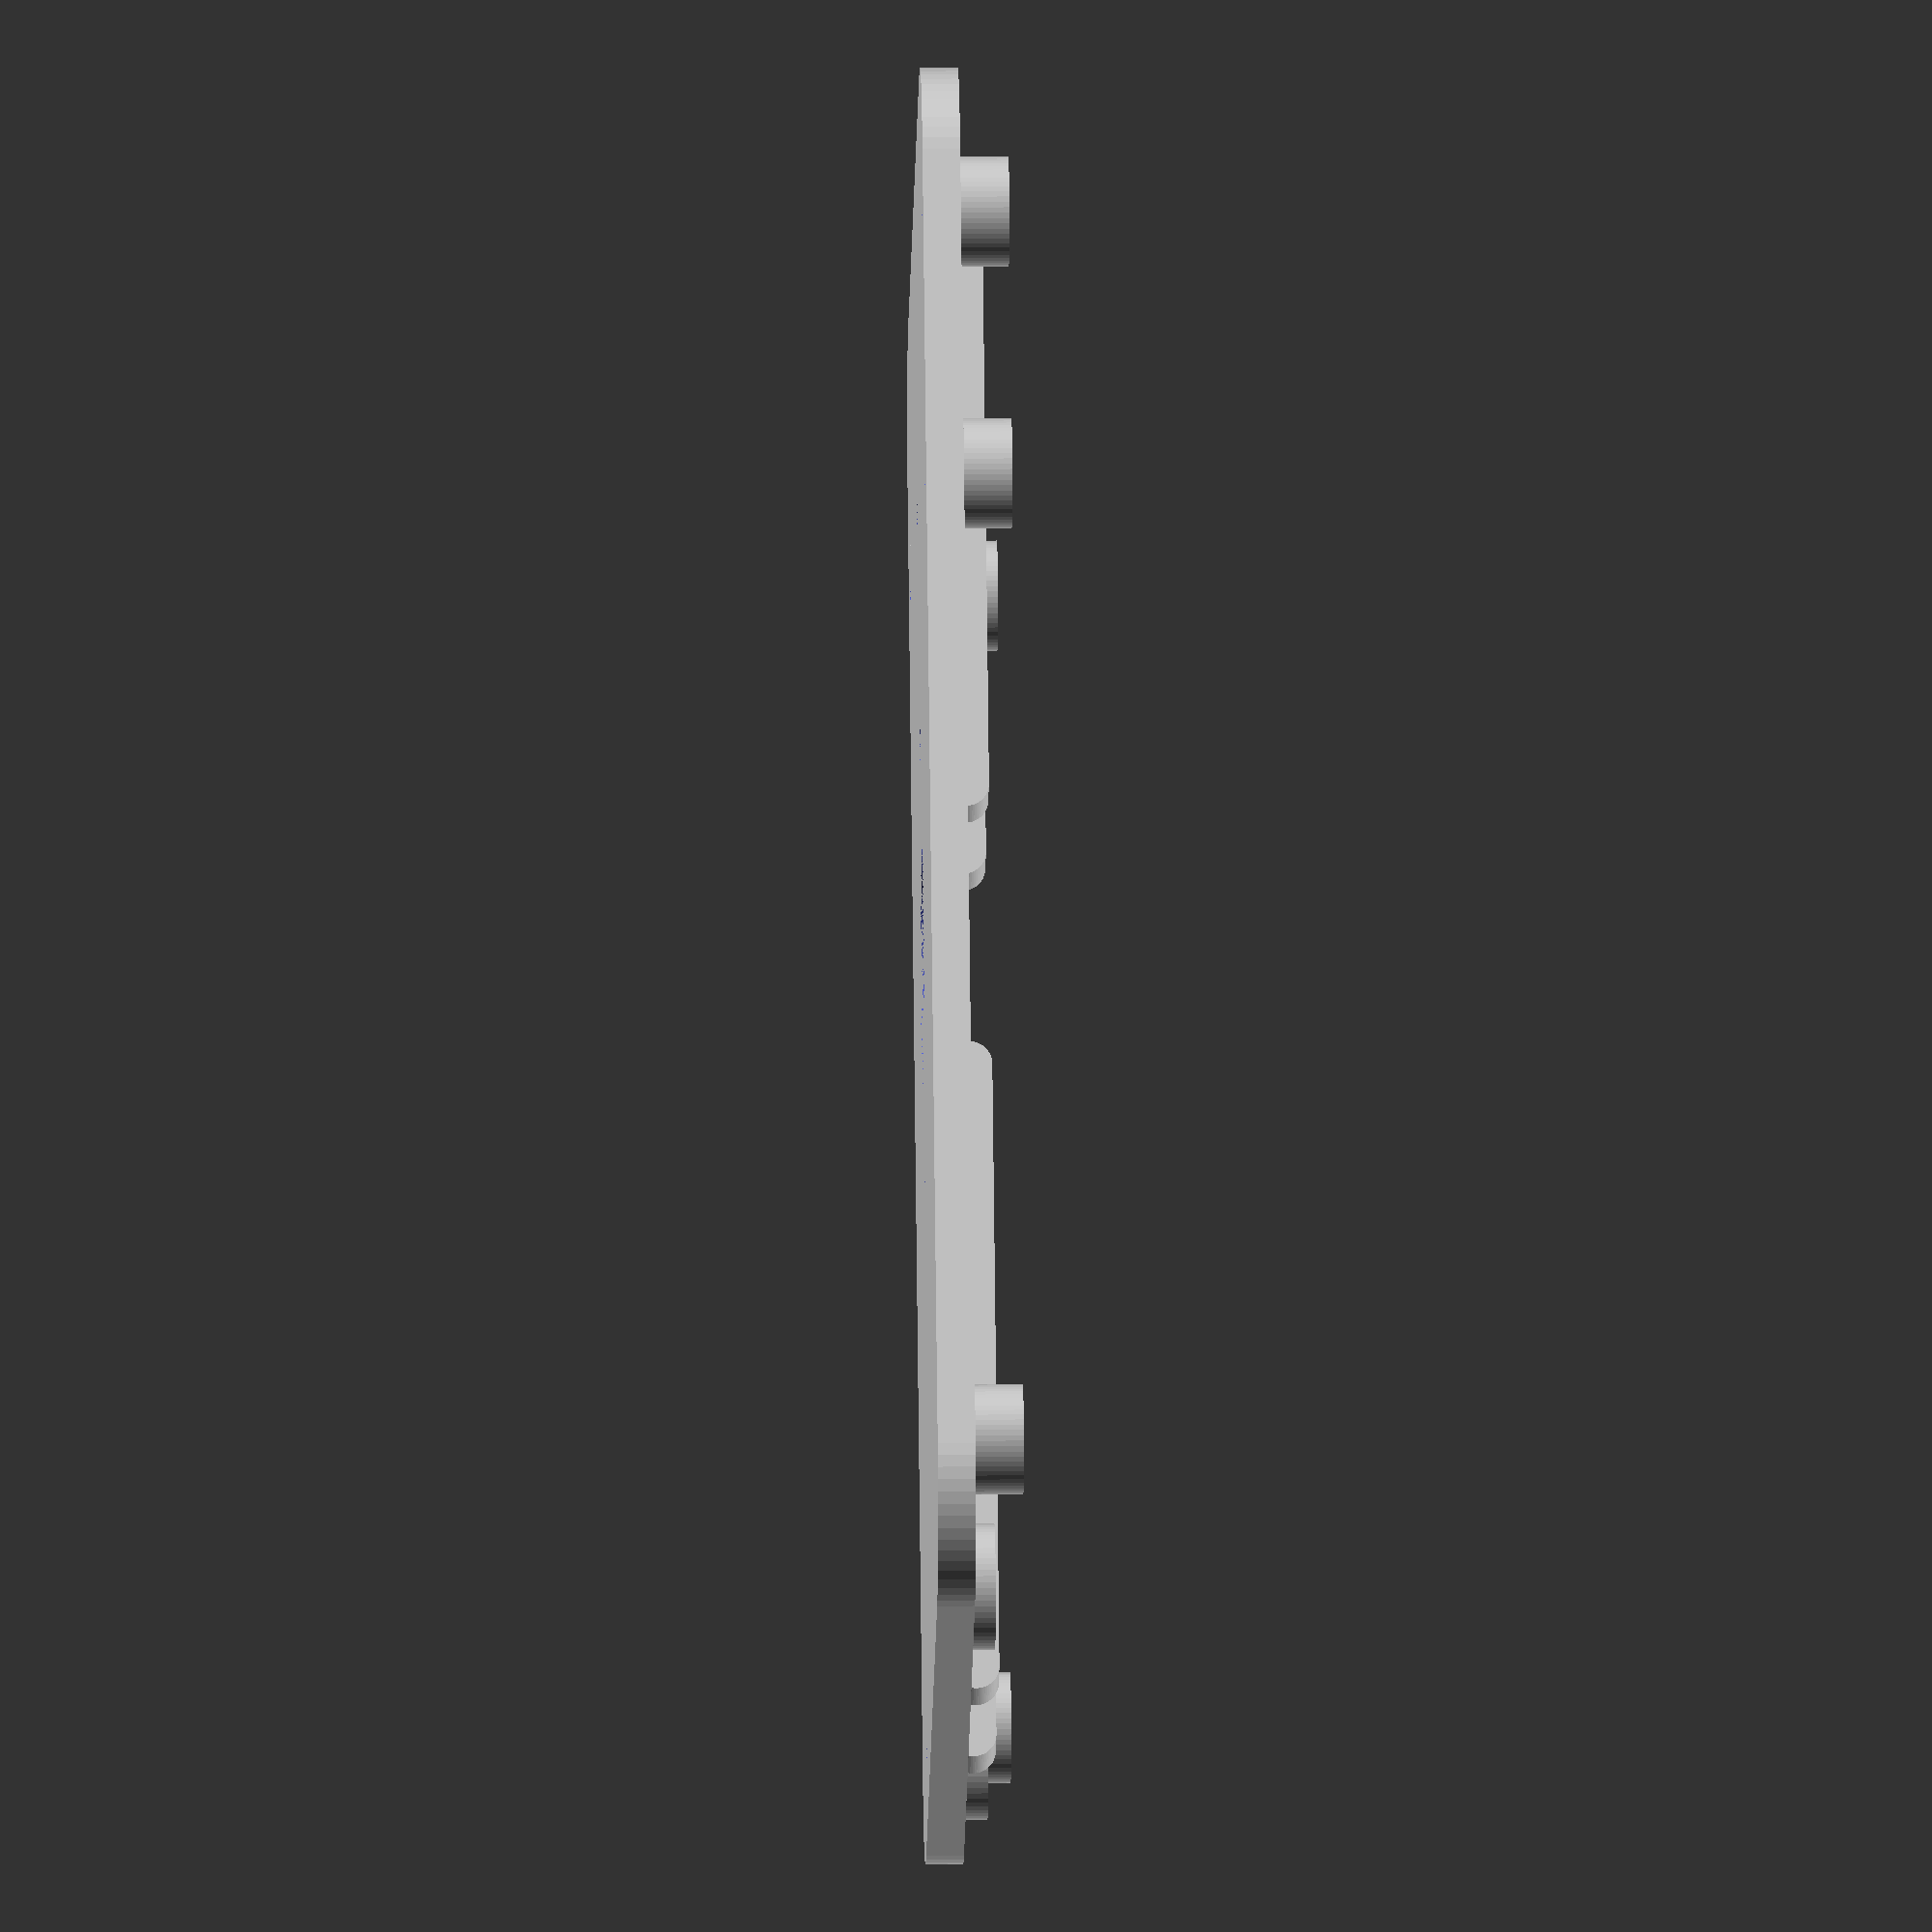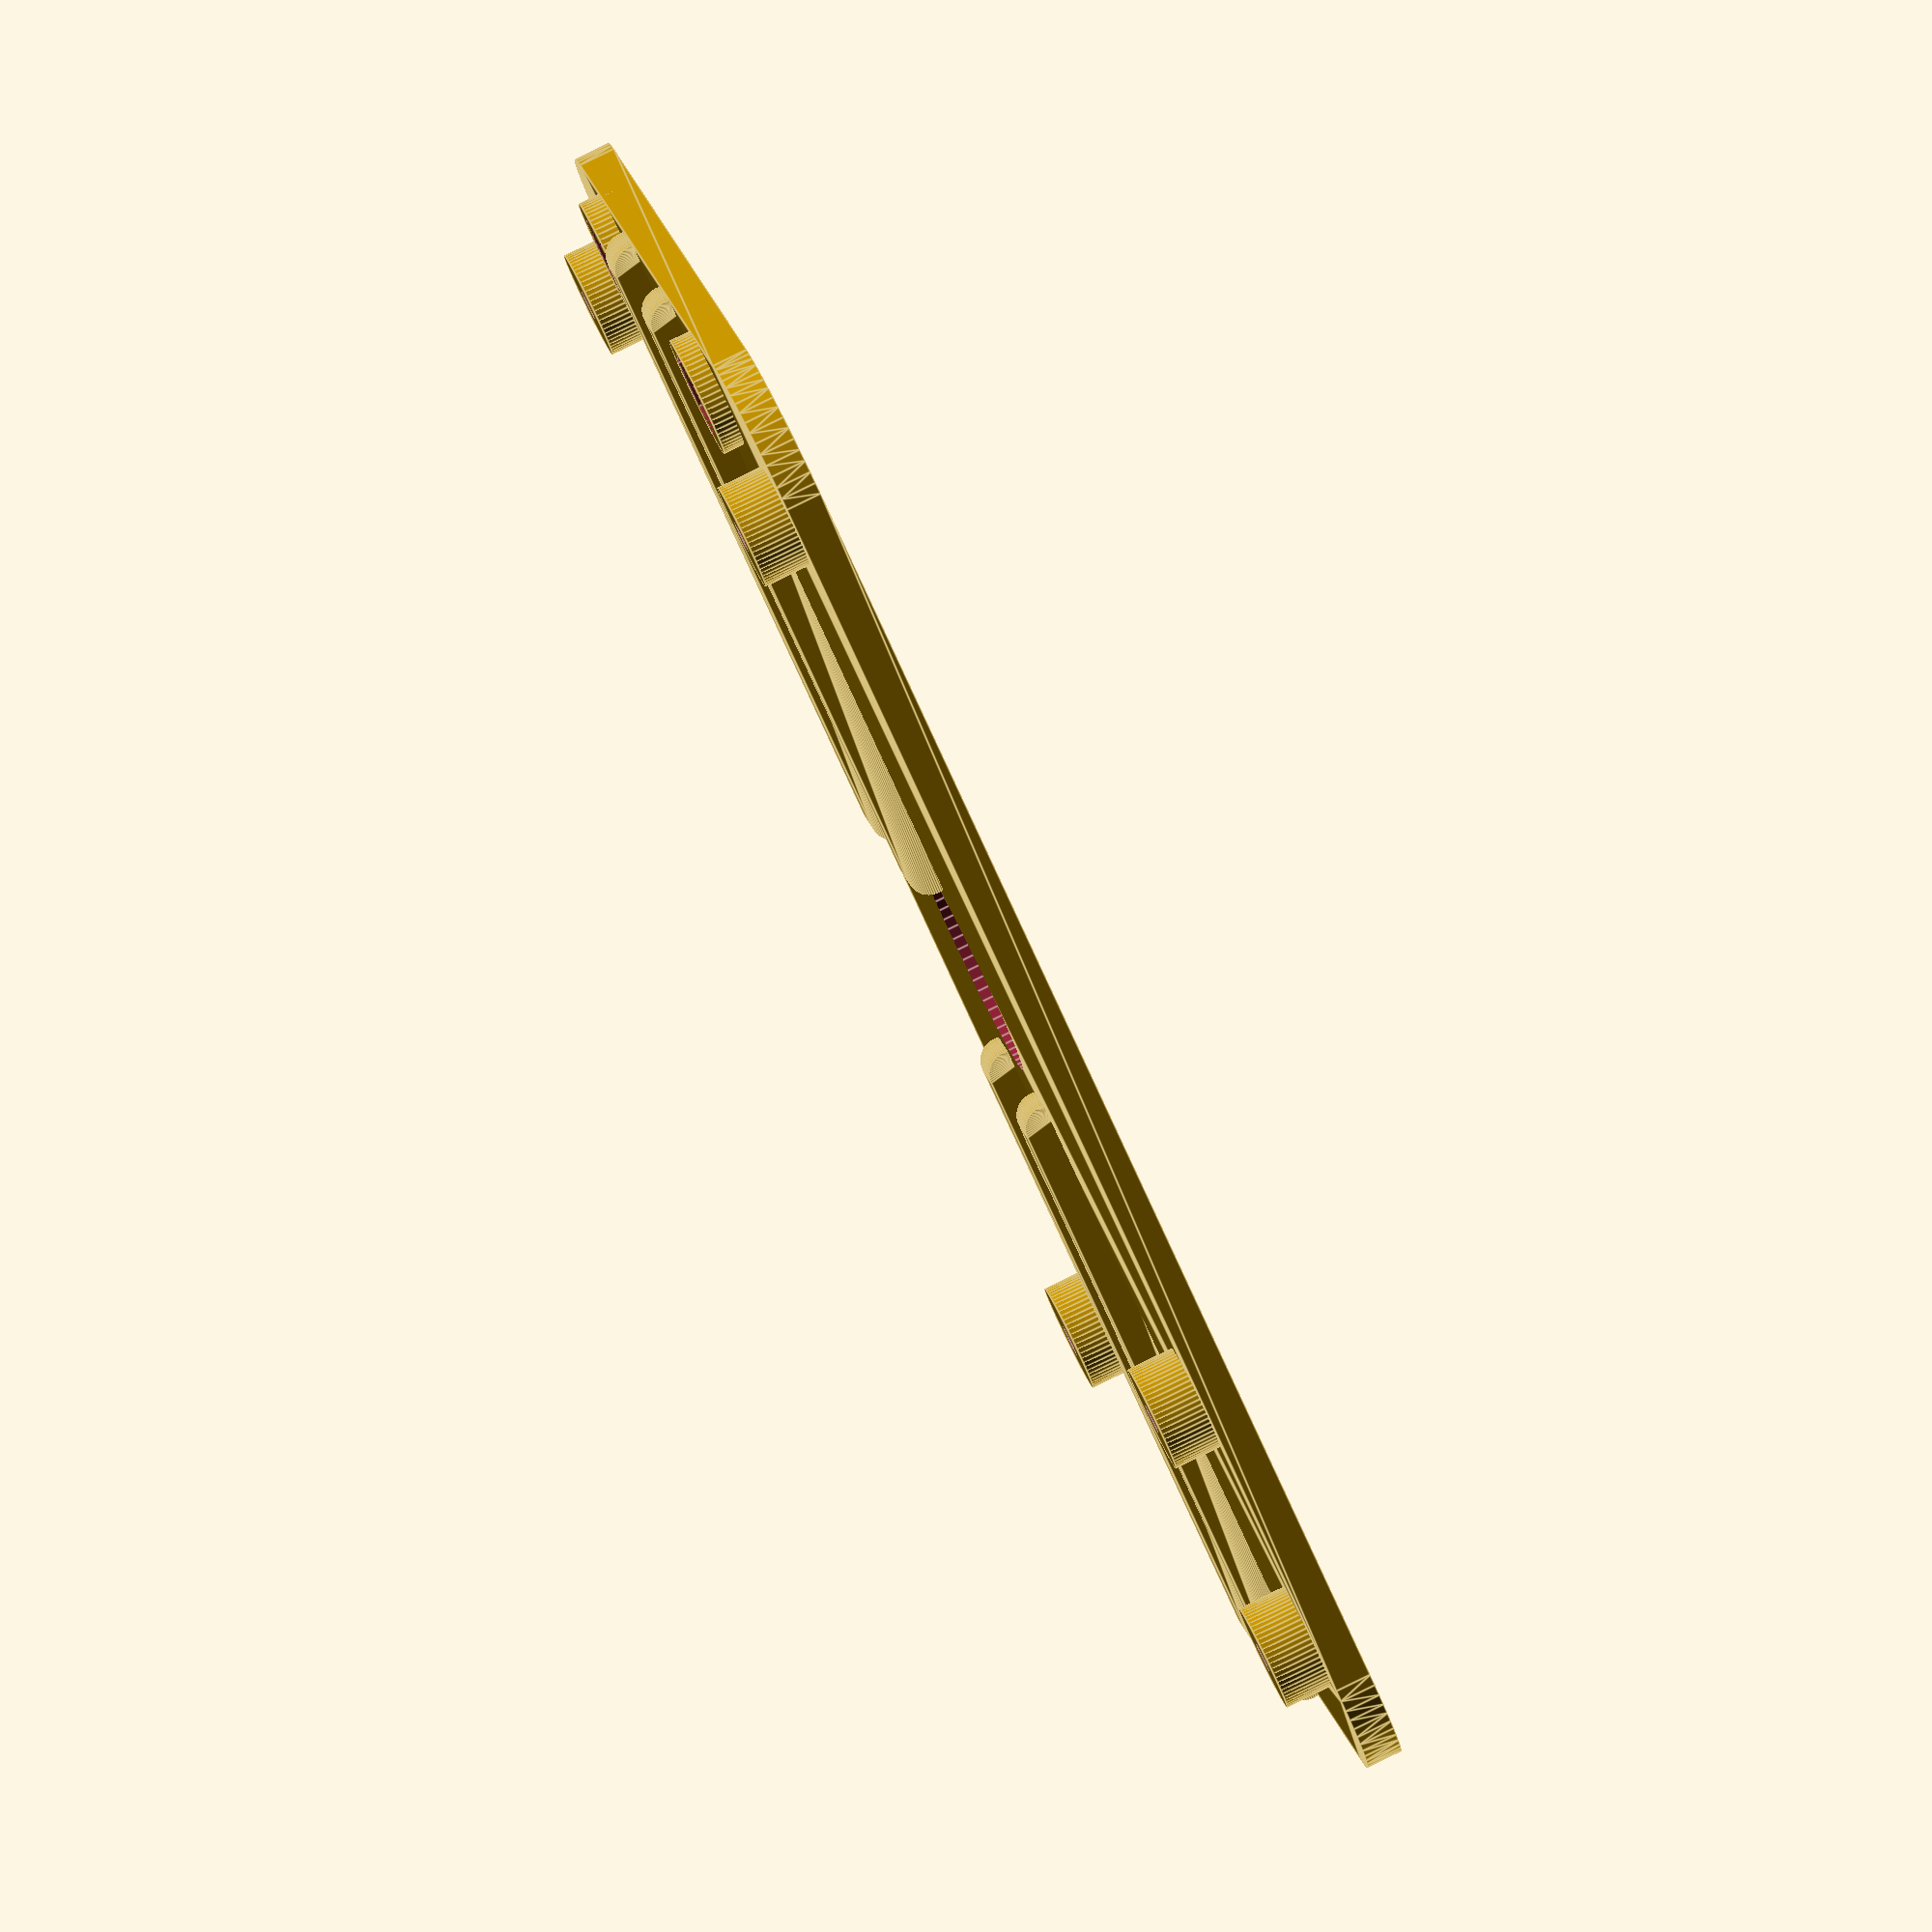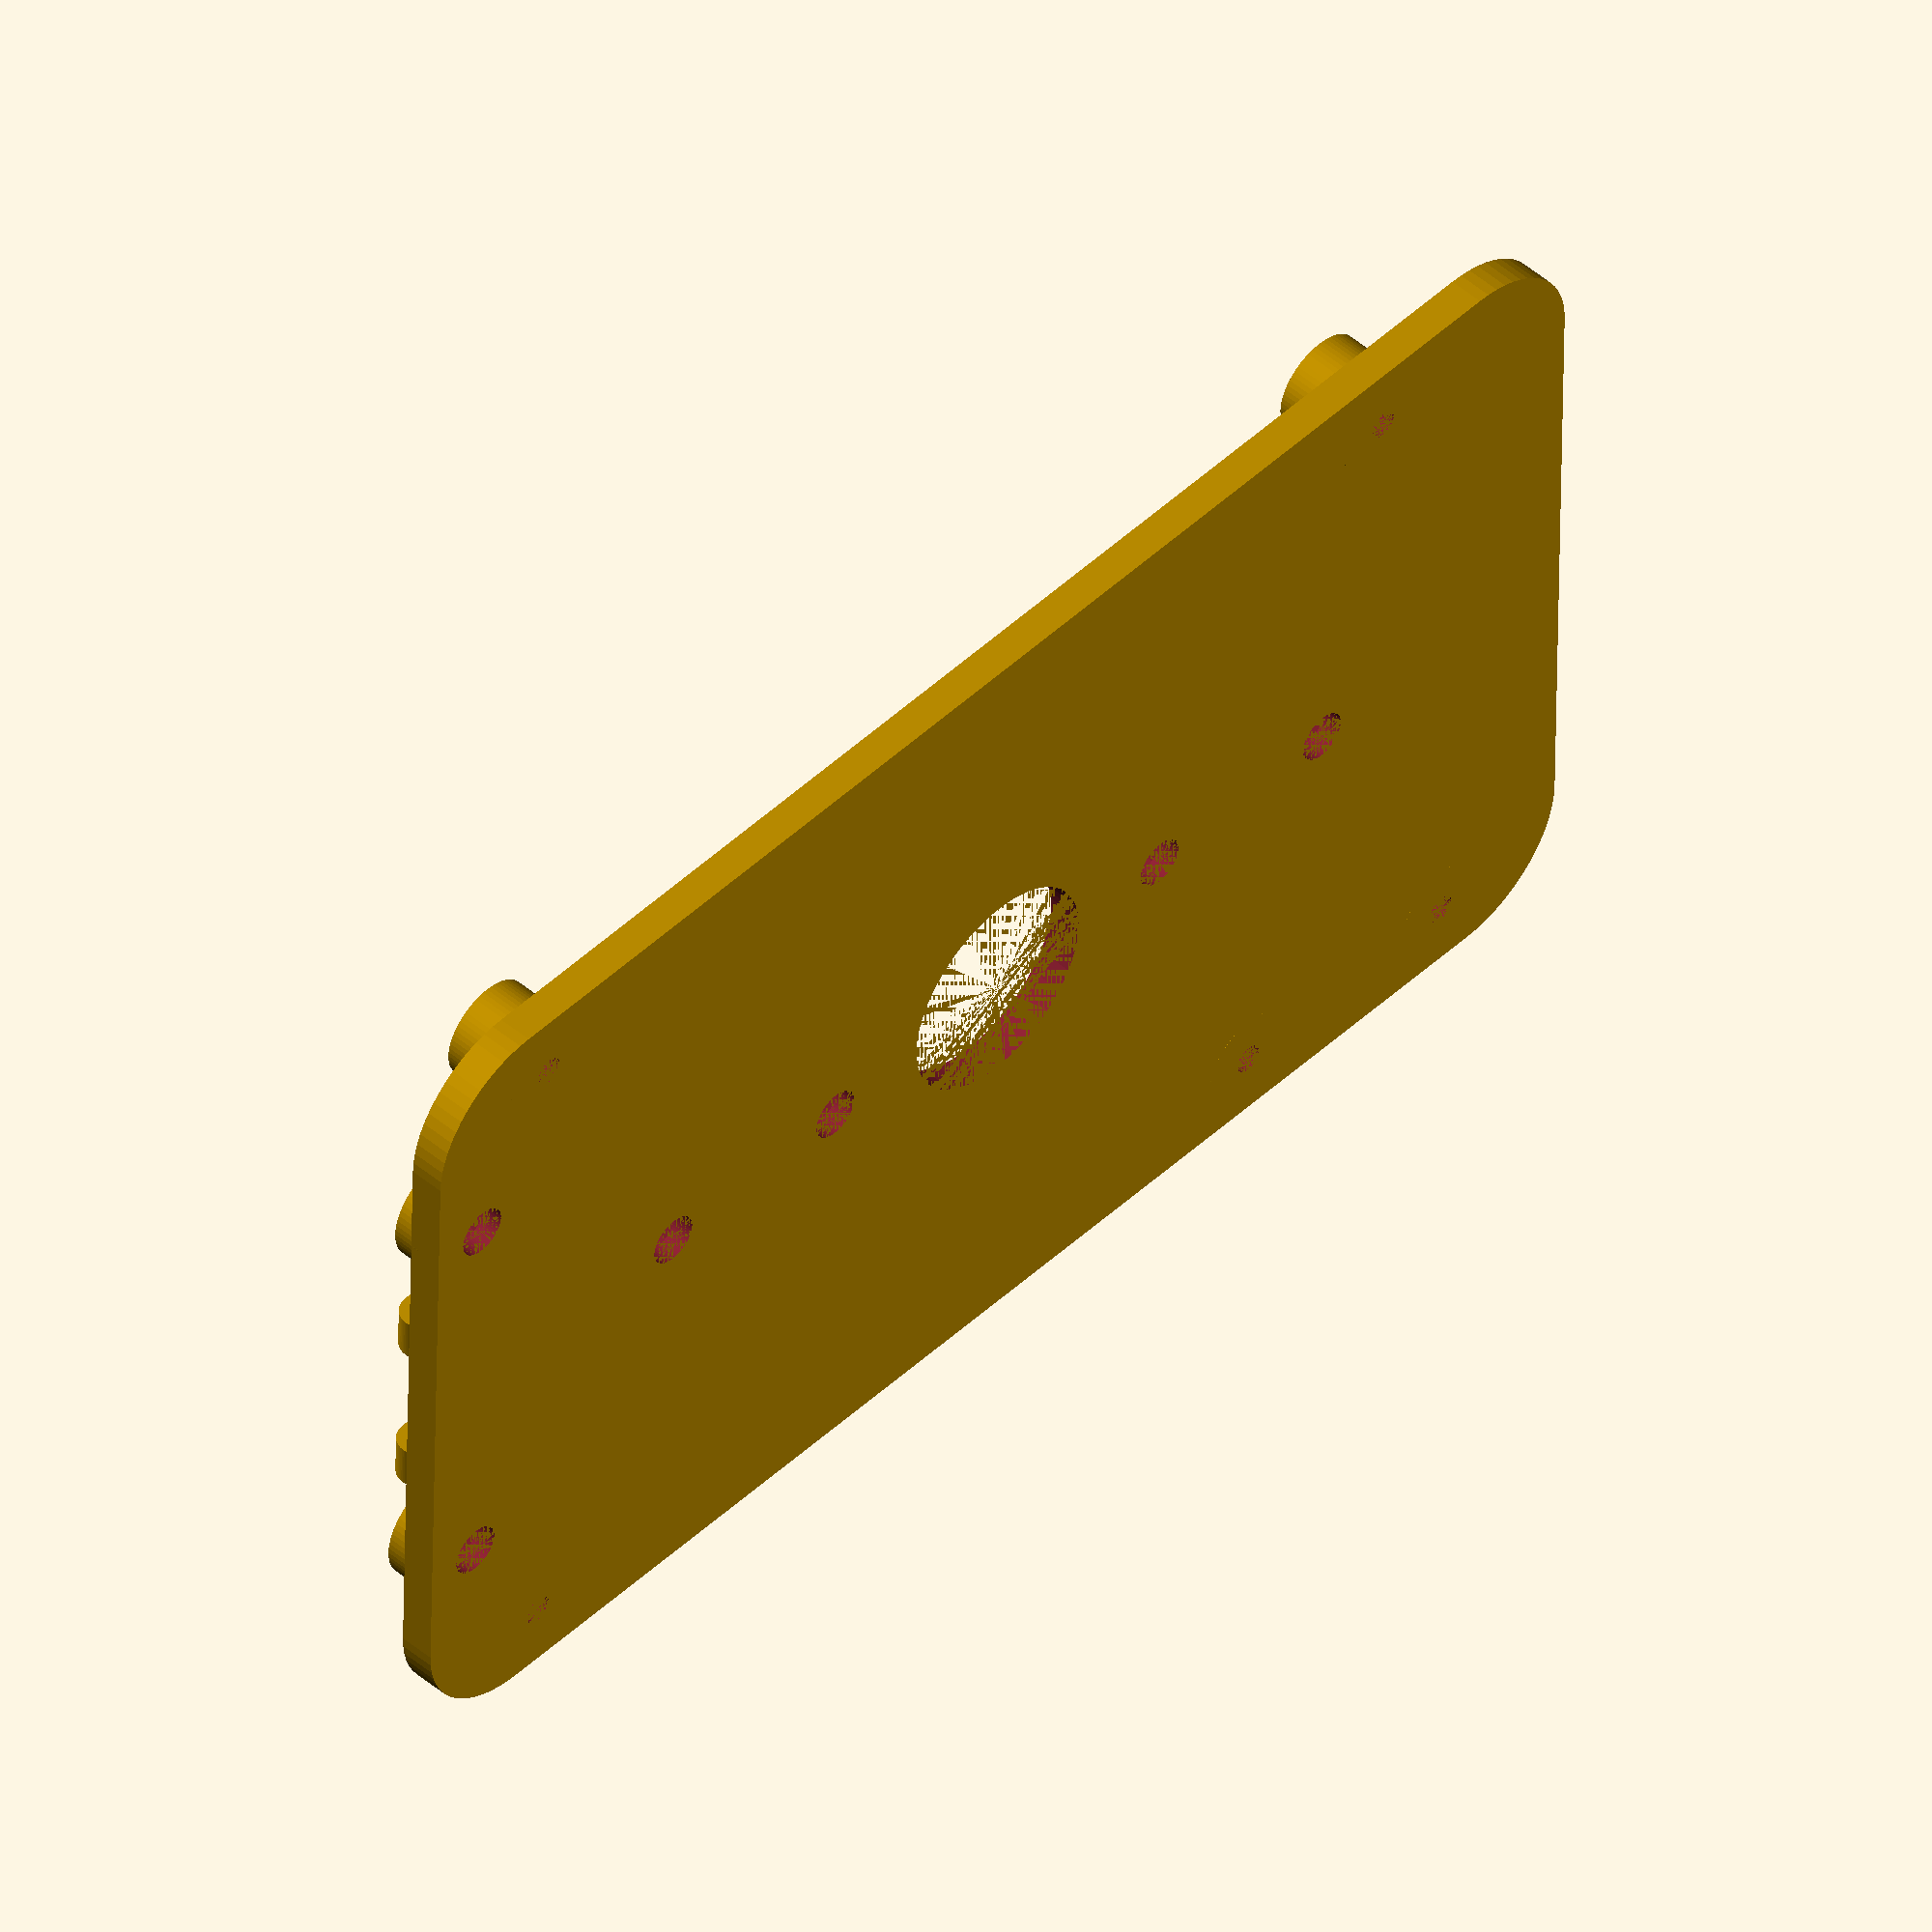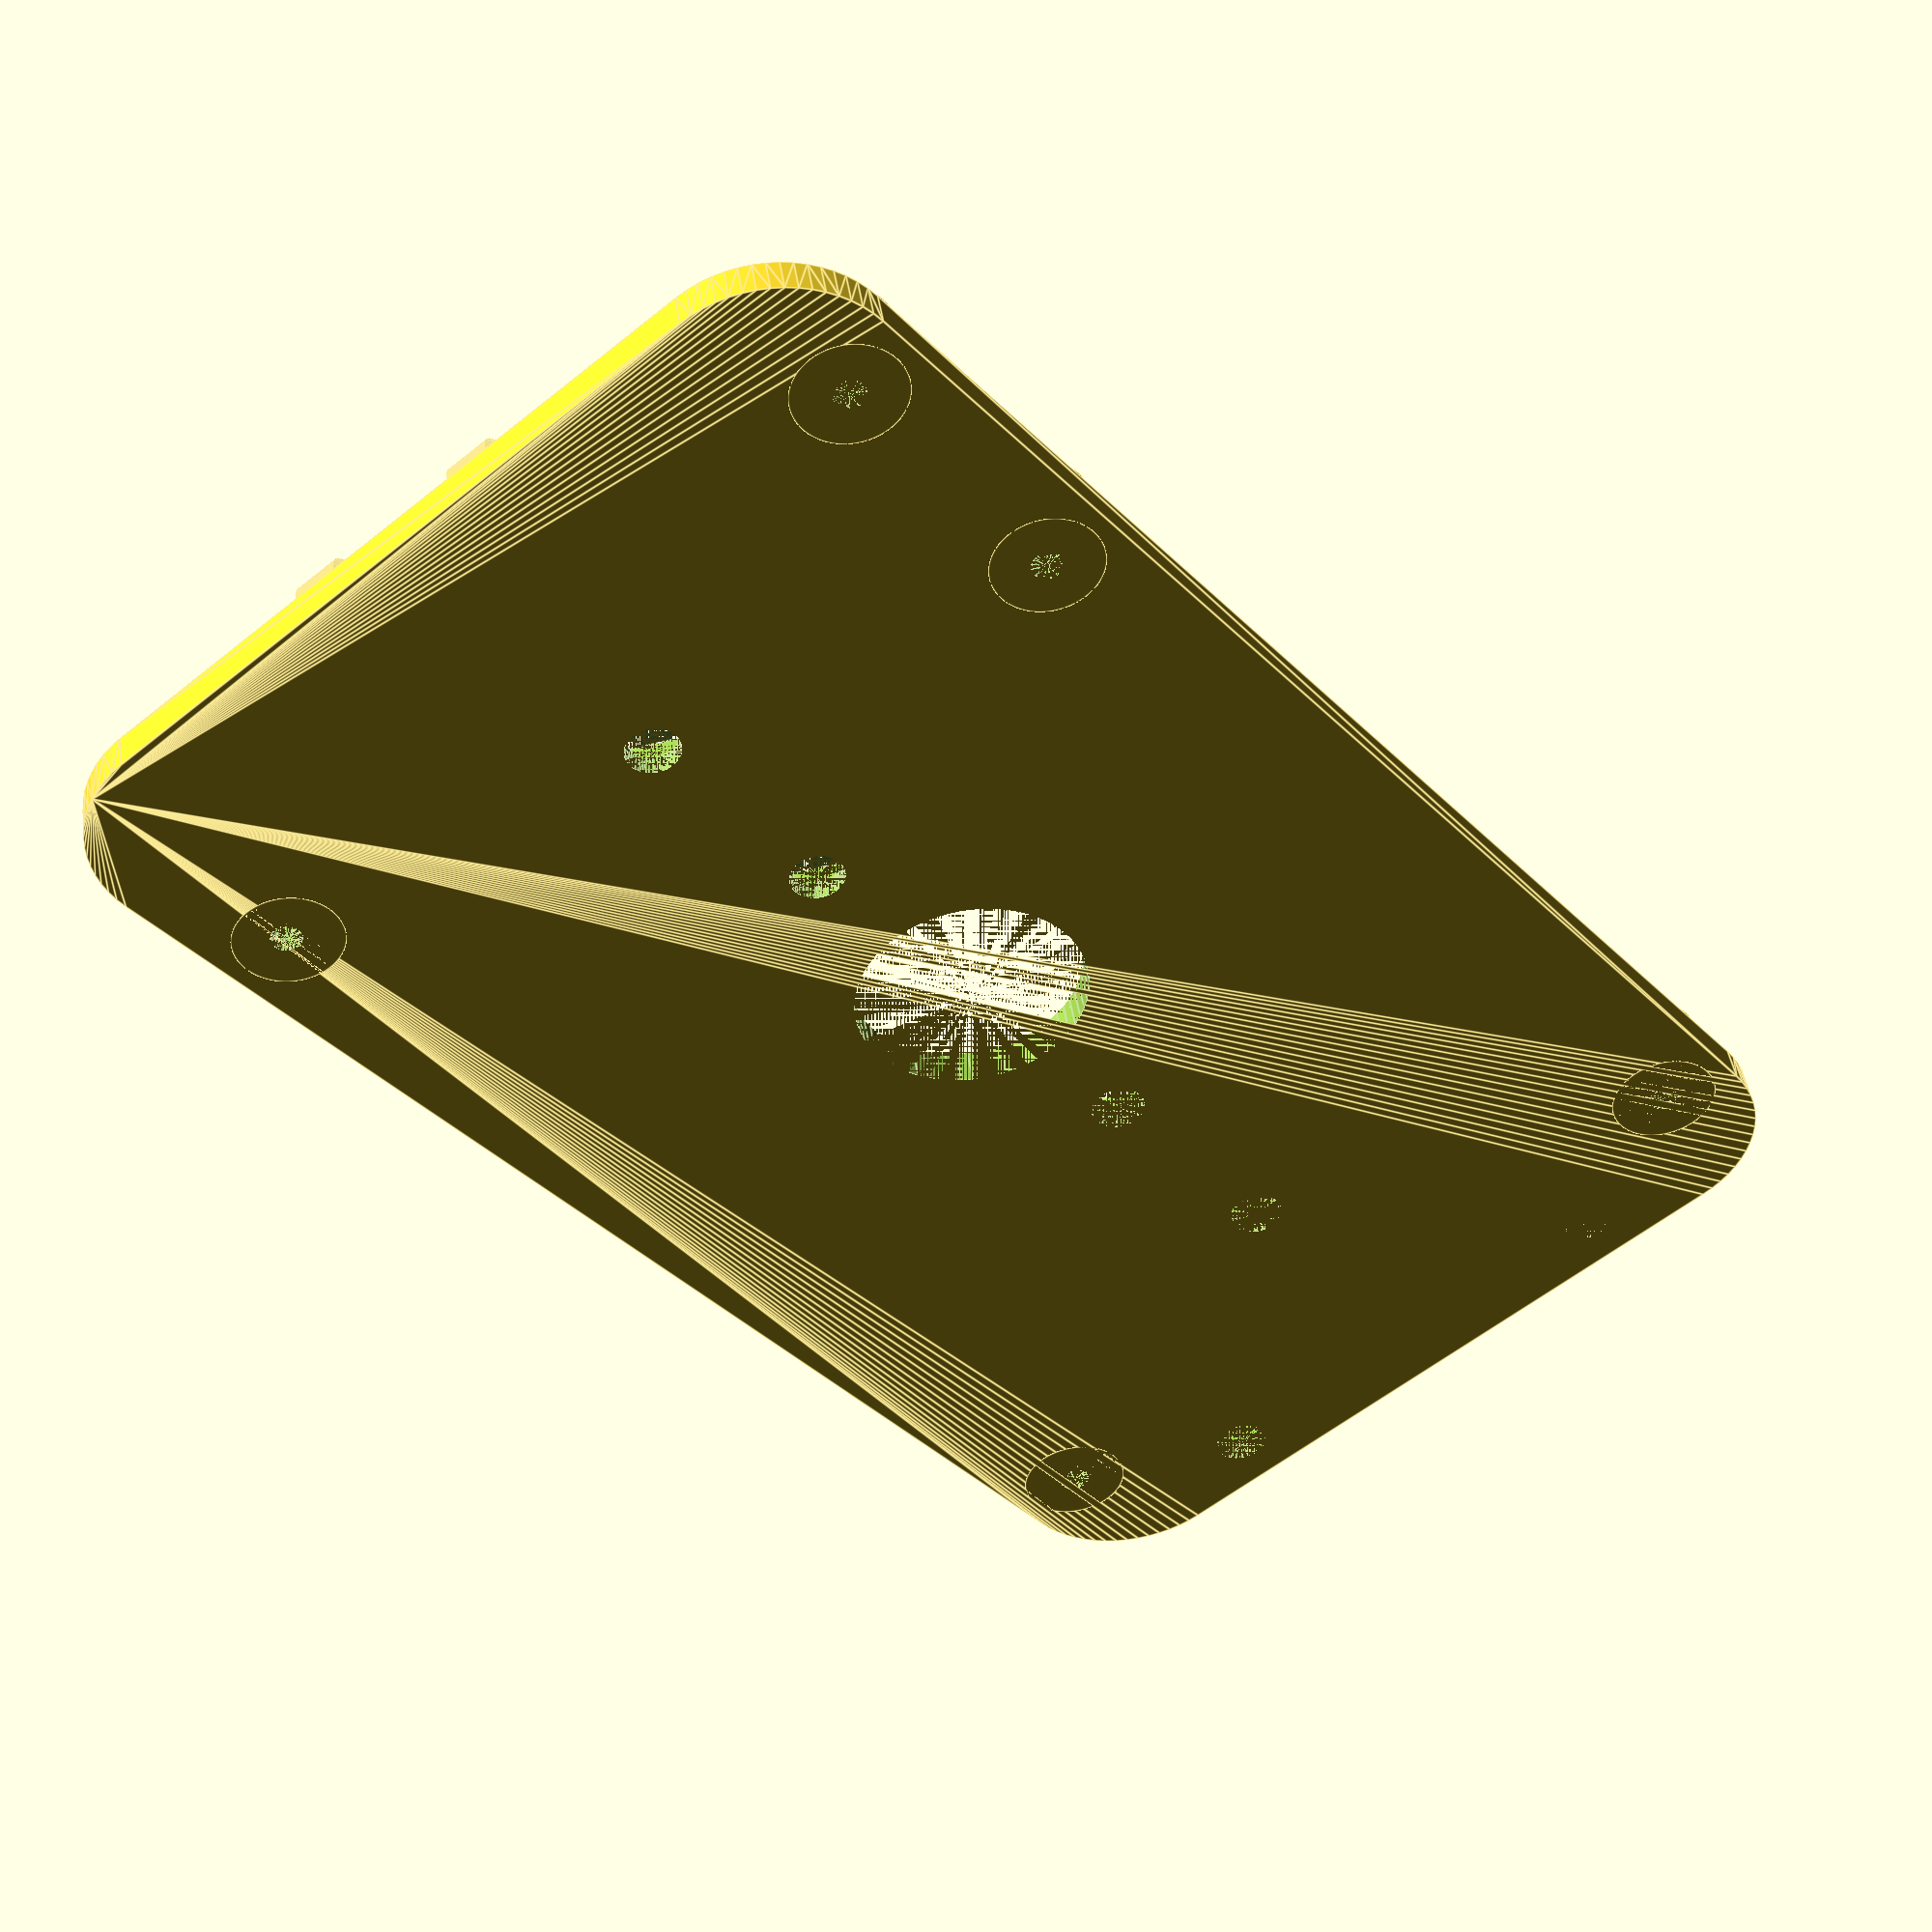
<openscad>
$fn = 64;


/*
v0.1 
cassis_wid from 58 to 60
railWidth from 2 to 5
rail_offset from 5.5 to 5

*/

baseThickness = 2.4;
cornerRounding = 8;
plateOffset = 0;    // shift entire plate on x axis
railOffset = 16;     // plate lenght - railLength
M3holeDia = 3.5;
M3nutDia = 6.5;
holeOffset = M3holeDia * 1.2;
batteryOffset = 15;
casterFromEdge = 4;   // from edge to CL of caster bolt holes
cassis_wid = 60; // 94 for full Raspberry Pi, 84 for A+ ?
cassis_len = 104;


penDiameter = 15.0;
penRadius = penDiameter / 2;
baseLen = 34.5;
baseWid = 20;

railWidth = 3;
rail_offset = 4.5;

cutout_len = 45;
cutout_wid = 15;

trinketX = -41.5;
trinketY = -50.8/2;
sensor_offset = 13;


difference(){
    
    union(){
        // cassis plate
        translate([-cassis_len / 2 - plateOffset, -cassis_wid / 2, 0])
        roundedCube(cassis_len, cassis_wid, baseThickness, cornerRounding);
        

        // rails
        
        translate([-cassis_len / 2 - plateOffset, 
                   +rail_offset+railWidth, baseThickness / 2])
            rotate([90, 0, 0])    
            roundedCube(cassis_len/2-8, 3.0, railWidth, 1.5);

        translate([-cassis_len / 2 - plateOffset, 
                   - rail_offset, baseThickness / 2])
            rotate([90, 0, 0])    
            roundedCube(cassis_len/2-8, 3.0, railWidth, 1.5); 

        translate([8, 
                   - rail_offset+railWidth -3, baseThickness / 2])
            rotate([90, 0, 0])    
            roundedCube(cassis_len/2-8, 3.0, railWidth, 1.5);

        translate([8, 
                   + rail_offset +3 , baseThickness / 2])
            rotate([90, 0, 0])    
            roundedCube(cassis_len/2-8, 3.0, railWidth, 1.5); 


        
        //battery standoffs
        translate([batteryOffset, 0, baseThickness - 1])
        cylinder(baseThickness, d=standoffDia + 1, d=standoffDia + 1);  
        translate([batteryOffset + 15, 0, baseThickness - 1])
        cylinder(baseThickness, d=standoffDia + 1, d=standoffDia + 1);
        //translate([batteryOffset + 30, 0, baseThickness - 1])
        //cylinder(baseThickness, d=standoffDia + 1, d=standoffDia + 1);   

        //translate([-batteryOffset, 0, baseThickness - 1])
        //cylinder(baseThickness, d=standoffDia + 1, d=standoffDia + 1);  
        translate([-batteryOffset - 0, 0, baseThickness - 1])
        cylinder(baseThickness, d=standoffDia + 1, d=standoffDia + 1);
        translate([-batteryOffset - 15, 0, baseThickness - 1])
        cylinder(baseThickness, d=standoffDia + 1, d=standoffDia + 1);        

        // caster standoffs
        translate([cassis_len / 2 - casterFromEdge - plateOffset, -15, baseThickness -1])
        cylinder(baseThickness, d=standoffDia + 1, d=standoffDia + 1);  
        translate([cassis_len / 2 - casterFromEdge - plateOffset, 15, baseThickness -1])
        cylinder(baseThickness, d=standoffDia + 1, d=standoffDia + 1); 

        // trinket standoffs
        translate([trinketX, trinketY, 0])
        cylinder(standoffThickness, standoffDia / 2, standoffDia / 2);
        
        translate([trinketX + 17.8, trinketY, 0])
        cylinder(standoffThickness, standoffDia / 2, standoffDia / 2);        

        //translate([trinketX + 17.8, trinketY + 50.8, 0])
        //cylinder(standoffThickness, standoffDia / 2, standoffDia / 2);

        //translate([trinketX, trinketY + 50.8, 0])
        //cylinder(standoffThickness, standoffDia / 2, standoffDia / 2);        

        // itsy
        translate([trinketX + 6.53, trinketY + 50.8, 0])
        cylinder(standoffThickness, standoffDia / 2, standoffDia / 2);


        // nose standoffs
        translate([cassis_len/2 - 10, trinketY, 0])
        cylinder(standoffThickness, standoffDia / 2, standoffDia / 2);

        translate([cassis_len/2 - 10, trinketY + 50.8, 0])
        cylinder(standoffThickness, standoffDia / 2, standoffDia / 2); 

        
    }

    // center pen hole
    cylinder(baseThickness * 2, penRadius, penRadius);

   
    // caster holes
    translate([cassis_len / 2 - casterFromEdge - plateOffset, -15, 0])
    cylinder(baseThickness*2, d=M3holeDia, d=M3holeDia);     
    translate([cassis_len / 2 - casterFromEdge - plateOffset, 15, 0])
    cylinder(baseThickness*2, d=M3holeDia, d=M3holeDia);    

    // caster nut nolders
    translate([cassis_len / 2 - casterFromEdge - plateOffset, -15, baseThickness - 1])
    cylinder(baseThickness, d=M3nutDia, d=M3nutDia, $fn=6);
    translate([cassis_len / 2 - casterFromEdge - plateOffset, 15, baseThickness - 1])
    cylinder(baseThickness, d=M3nutDia, d=M3nutDia, $fn=6);

 
    // battery holes
    translate([batteryOffset, 0, 0])
    cylinder(baseThickness, d=M3holeDia, d=M3holeDia);  
    translate([batteryOffset + 15, 0, 0])
    cylinder(baseThickness, d=M3holeDia, d=M3holeDia);
    
    translate([-batteryOffset - 0, 0, 0])
    cylinder(baseThickness, d=M3holeDia, d=M3holeDia);
    translate([-batteryOffset - 15, 0, 0])
    cylinder(baseThickness, d=M3holeDia, d=M3holeDia); 

    // battery nut nolders
    translate([batteryOffset, 0, baseThickness - 1])
    cylinder(baseThickness, d=M3nutDia, d=M3nutDia, $fn=6);
    translate([batteryOffset + 15, 0, baseThickness - 1])
    cylinder(baseThickness, d=M3nutDia, d=M3nutDia, $fn=6);

    translate([-batteryOffset - 0, 0, baseThickness - 1])
    cylinder(baseThickness, d=M3nutDia, d=M3nutDia, $fn=6);
    translate([-batteryOffset - 15, 0, baseThickness - 1])
    cylinder(baseThickness, d=M3nutDia, d=M3nutDia, $fn=6);

    // trinket holes
    translate([trinketX, trinketY, 0])
    cylinder(standoffThickness * 2, standoffHoleDia / 2, standoffHoleDia / 2);

    translate([trinketX + 17.8, trinketY, 0])
    cylinder(standoffThickness * 2, standoffHoleDia / 2, standoffHoleDia / 2);

    //translate([trinketX, trinketY + 50.8, 0])
    //cylinder(standoffThickness * 2, standoffHoleDia / 2, standoffHoleDia / 2);

    //translate([trinketX + 17.8, trinketY + 50.8, 0])
    //cylinder(standoffThickness * 2, standoffHoleDia / 2, standoffHoleDia / 2);

    translate([trinketX + 6.35 , trinketY + 50.8, 0])
    cylinder(standoffThickness * 2, standoffHoleDia / 2, standoffHoleDia / 2);


    // nose standoff holees
    translate([cassis_len/2-10, trinketY, 0])
    cylinder(standoffThickness * 2, standoffHoleDia / 2, standoffHoleDia / 2);

    translate([cassis_len/2 -10, trinketY + 50.8, 0])
    cylinder(standoffThickness * 2, standoffHoleDia / 2, standoffHoleDia / 2);

 
}



module roundedCube(xdim ,ydim ,zdim, rdim){
	hull(){ // https://youtu.be/gKOkJWiTgAY
		translate([rdim, rdim, 0]) cylinder(zdim, rdim, rdim);
		translate([xdim-rdim, rdim, 0]) cylinder(zdim, rdim, rdim);
		translate([rdim, ydim-rdim, 0]) cylinder(zdim, rdim, rdim);
		translate([xdim-rdim, ydim-rdim, 0]) cylinder(zdim, rdim, rdim);
	}
}

standoffDia = 7;
standoffThickness = 5.5;
standoffHoleDia = 2;


module Trinket_shield(){
    /*
    // Pi lower left 
    translate([0, 0, 0])
        color("pink")
        difference(){
            cylinder(standoffThickness, standoffDia / 2, standoffDia / 2);
            translate([0, 0, -4])
            cylinder(standoffThickness * 2, standoffHoleDia / 2, standoffHoleDia / 2);
        }
    */

    // Pi upper left 
    translate([0, 17.8, 0])
        color("pink")
        difference(){
            cylinder(standoffThickness, standoffDia / 2, standoffDia / 2);
            cylinder(standoffThickness, standoffHoleDia / 2, standoffHoleDia / 2);
        }

    // Pi upper right 
    translate([50.8, 17.8, 0])
        color("pink")
        difference(){
            cylinder(standoffThickness, standoffDia / 2, standoffDia / 2);
            cylinder(standoffThickness, standoffHoleDia / 2, standoffHoleDia / 2);
        }

    // Pi lower right 
    translate([50.8, 0, 0])
        color("pink")
        difference(){
            cylinder(standoffThickness, standoffDia / 2, standoffDia / 2);
            cylinder(standoffThickness, standoffHoleDia / 2, standoffHoleDia / 2);
        }
}

module Arduino(){

    // Arduino lower left (power jack)
    translate([14, 2.5, 0])
        color("lightblue")
        difference(){
            cylinder(standoffThickness, standoffDia / 2, standoffDia / 2);
            cylinder(standoffThickness, standoffHoleDia / 2, standoffHoleDia / 2);
        }

    // upper left (USB)
    translate([14 + 1.3, (53.3 - 2.5), 0])
        color("lightblue")
        difference(){
            cylinder(standoffThickness, standoffDia / 2, standoffDia / 2);
            cylinder(standoffThickness, standoffHoleDia / 2, standoffHoleDia / 2);
        }

    // upper right
    translate([14 + 50.8, (53.3 - 2.5 - 15.2), 0])
        color("lightblue")
        difference(){
            cylinder(standoffThickness, standoffDia / 2, standoffDia / 2);
            cylinder(standoffThickness, standoffHoleDia / 2, standoffHoleDia / 2);
        }

    // lower right
    translate([14 + 50.8, (53.3 - 2.5 - 15.2 - 27.9), 0])
        color("lightblue")
        difference(){
            cylinder(standoffThickness, standoffDia / 2, standoffDia / 2);
            cylinder(standoffThickness, standoffHoleDia / 2, standoffHoleDia / 2);
        }
}



module mounts(){
    difference(){

            //Arduino();
            //translate([-50.8/2, -46, 0])
            //Trinket_shield();
  
    }
}

rotate([0, 0, -90])
//translate([-40, -74, 0]);

mounts();
</openscad>
<views>
elev=166.1 azim=305.0 roll=271.1 proj=o view=solid
elev=96.3 azim=25.8 roll=116.1 proj=o view=edges
elev=131.4 azim=178.8 roll=46.7 proj=o view=solid
elev=315.9 azim=129.7 roll=171.7 proj=p view=edges
</views>
